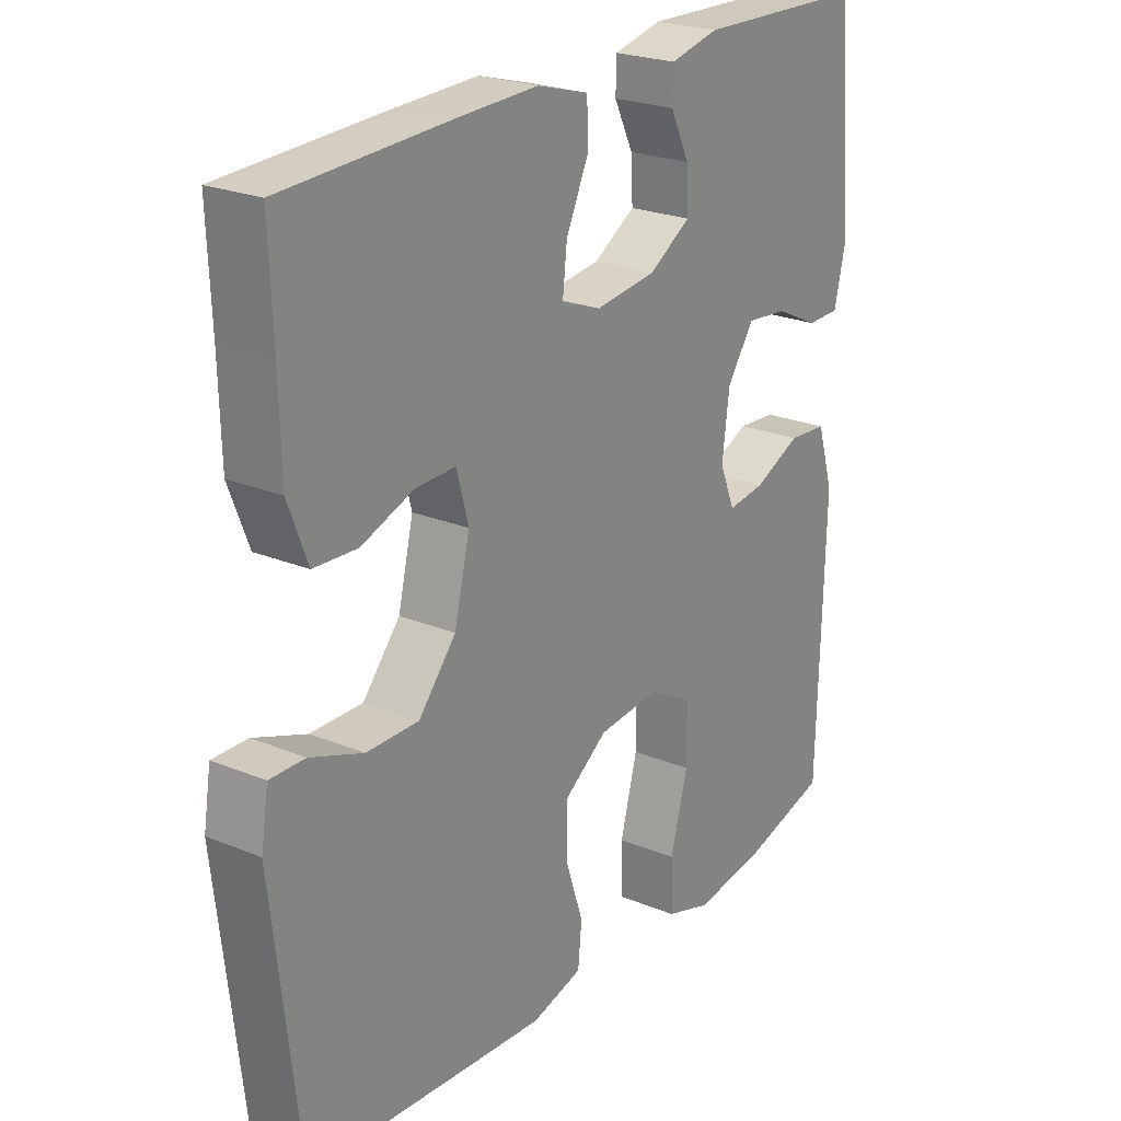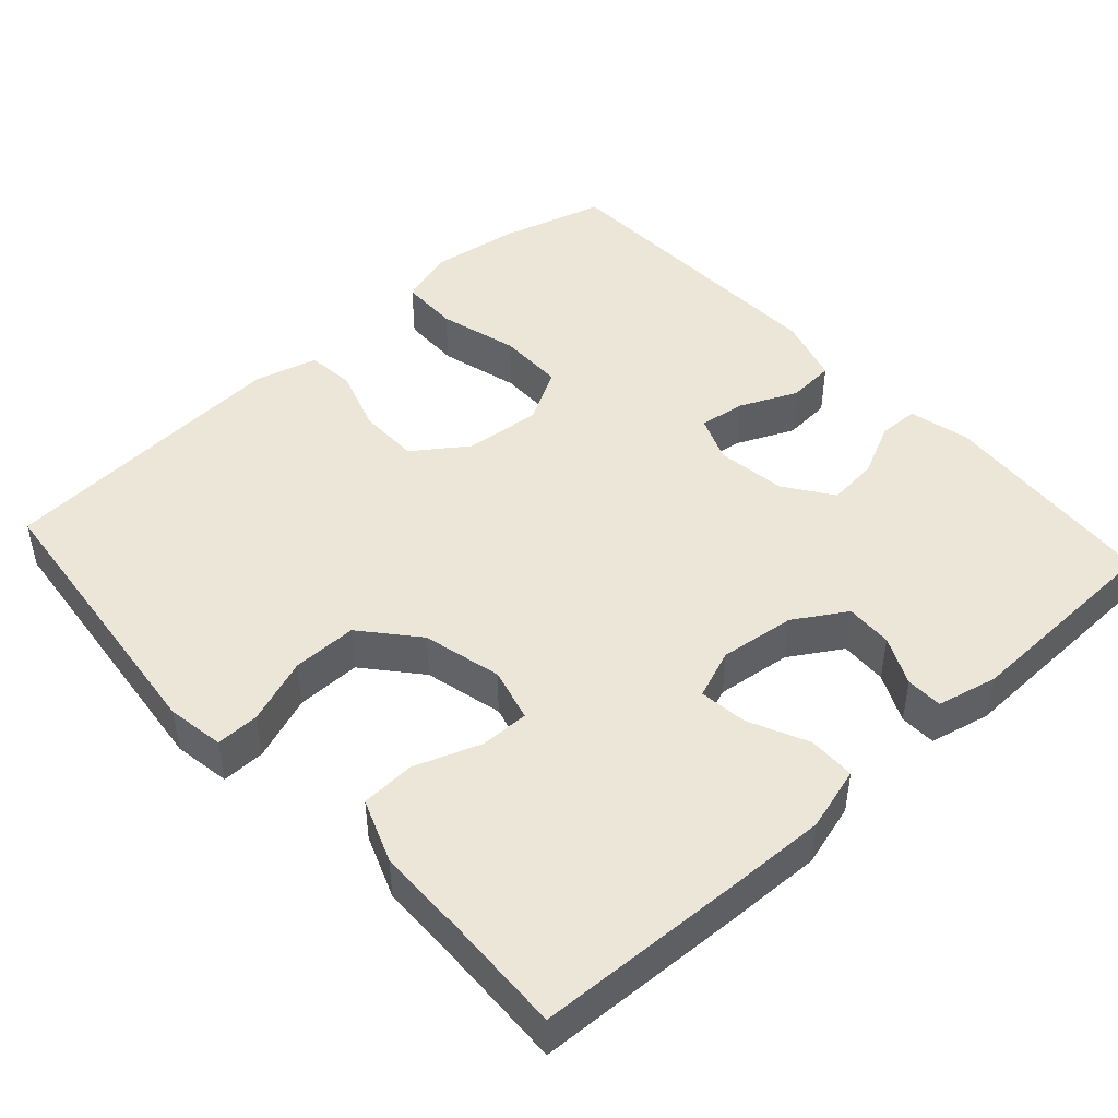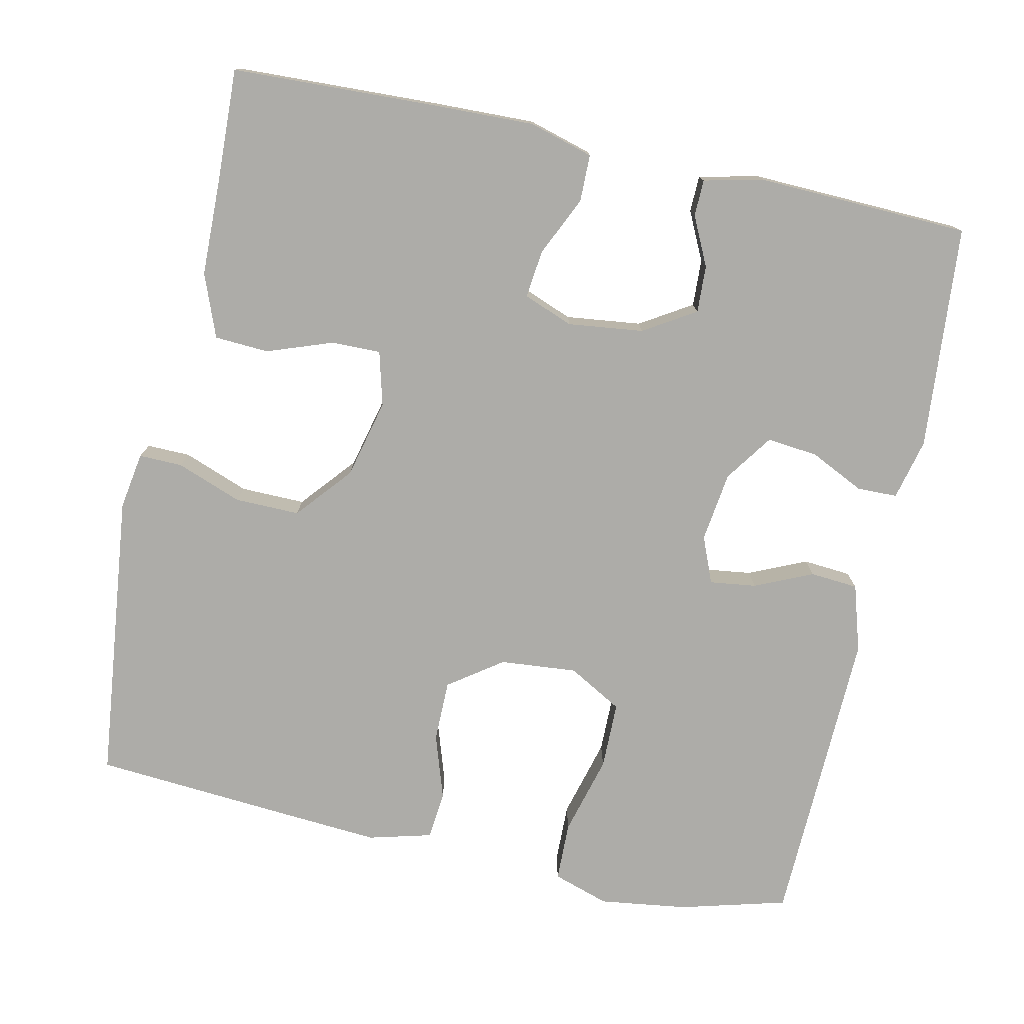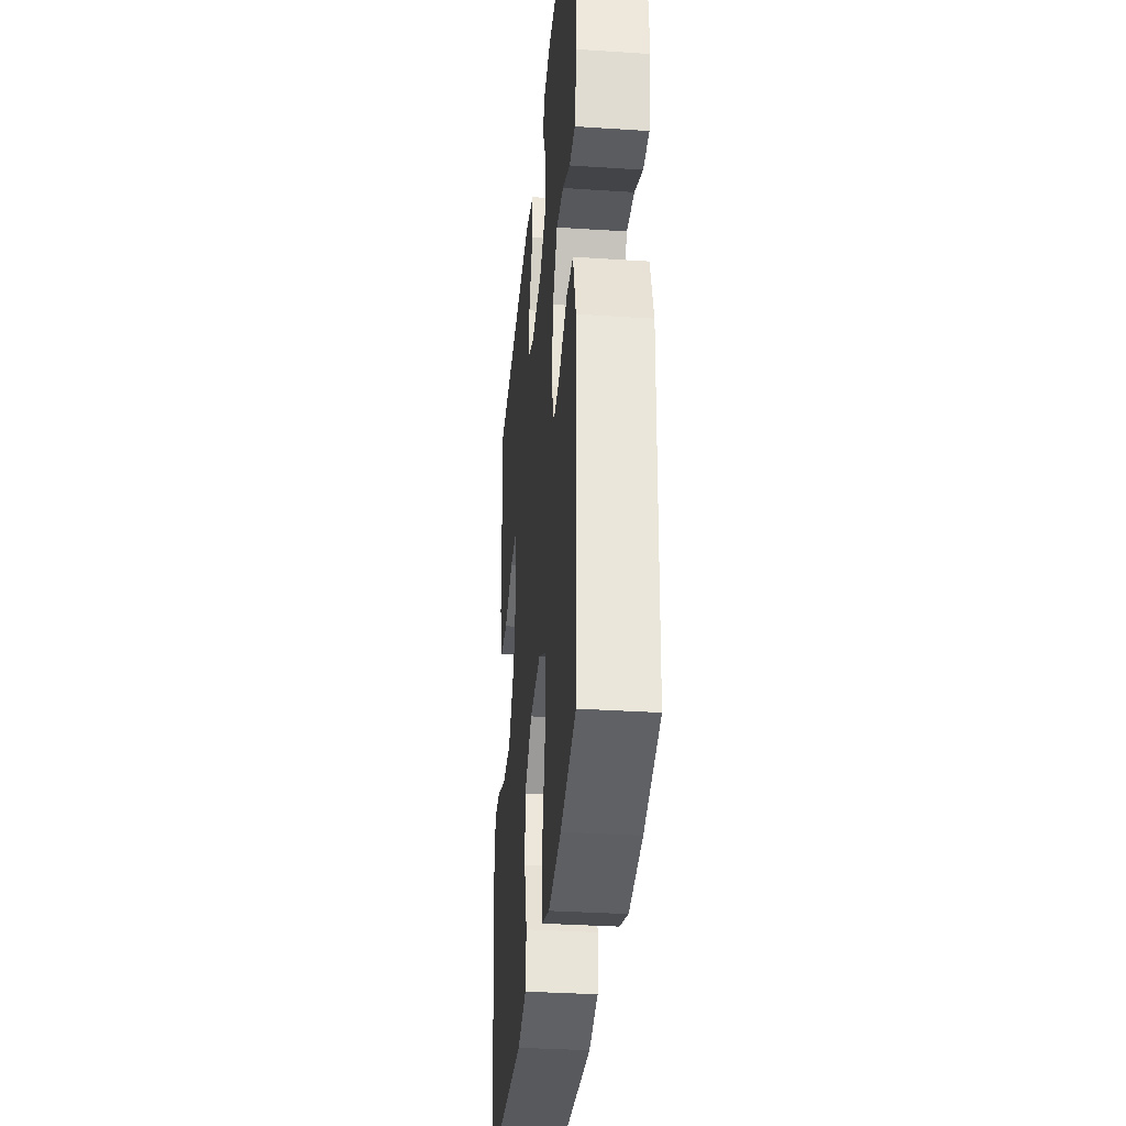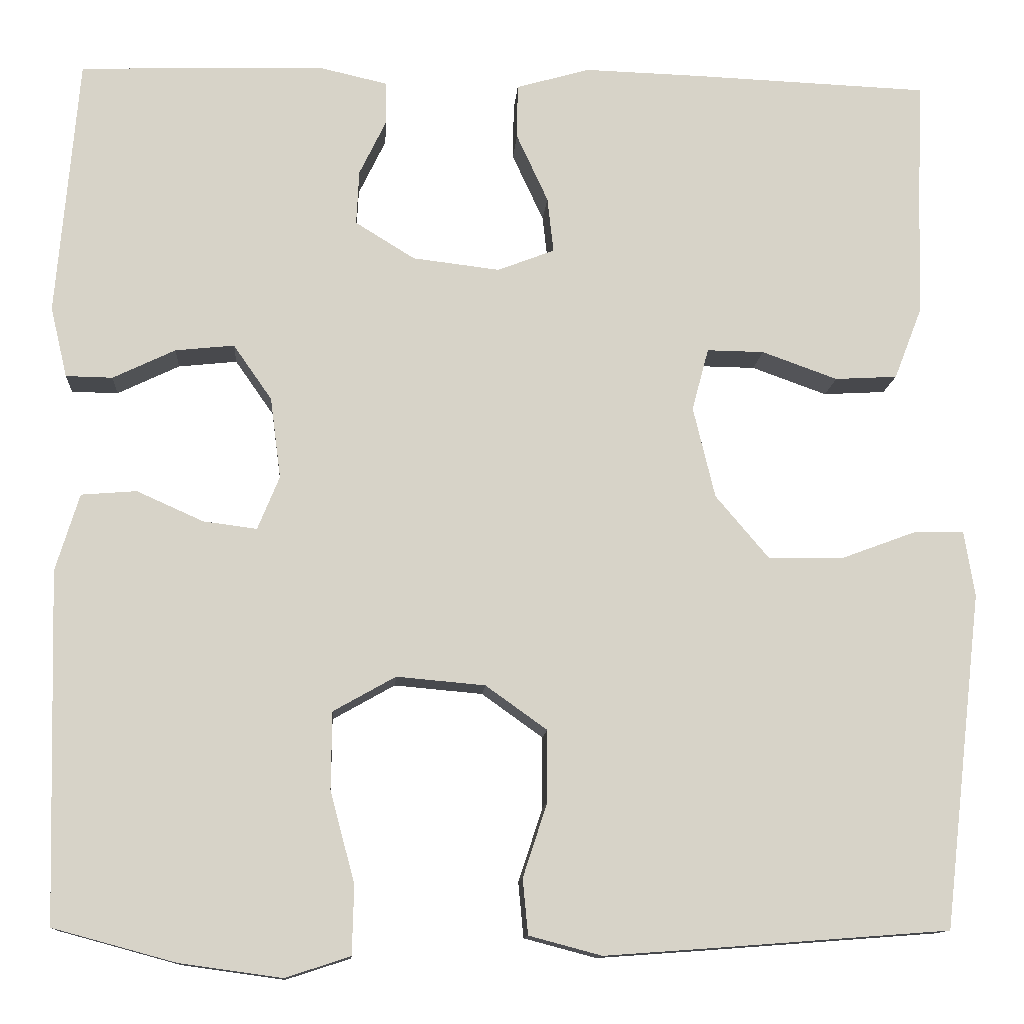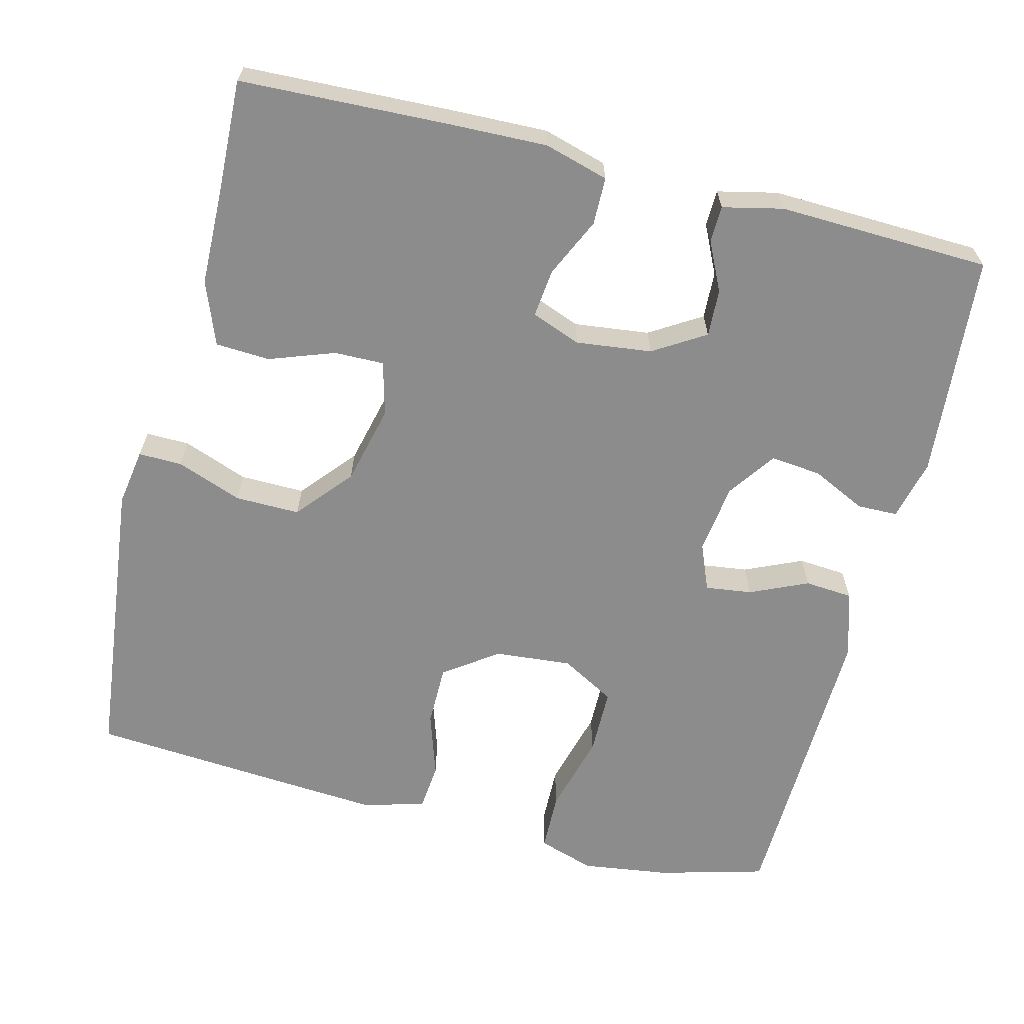
<metadata>
{"format":"obj","ext":"obj","renderer":"f3d","projection":"perspective","resolution":1024,"background":"white","views":[{"elev":23.6,"azim":-55.3,"up":"+Z"},{"elev":46.1,"azim":-42.3,"up":"+Y"},{"elev":-76.7,"azim":-12.3,"up":"+Y"},{"elev":-33.6,"azim":84.9,"up":"+Z"},{"elev":-12.1,"azim":176.1,"up":"+Z"},{"elev":-64.2,"azim":-14.2,"up":"+Y"}]}
</metadata>
<code>
v -0.5 0.07 -0.5
v -0.544 0.07 -0.118
v -0.532 0.07 -0.043
v -0.475 0.07 -0.044
v -0.389 0.07 -0.076
v -0.304 0.07 -0.077
v -0.243 0.07 -0.005
v -0.218 0.07 0.099
v -0.237 0.07 0.17
v -0.302 0.07 0.169
v -0.388 0.07 0.138
v -0.459 0.07 0.142
v -0.491 0.07 0.225
v -0.494 0.07 0.353
v -0.5 0.07 0.5
v -0.23 0.07 0.511
v -0.098 0.07 0.515
v -0.014 0.07 0.491
v -0.013 0.07 0.429
v -0.049 0.07 0.351
v -0.056 0.07 0.288
v 0.009 0.07 0.263
v 0.108 0.07 0.275
v 0.176 0.07 0.317
v 0.173 0.07 0.379
v 0.142 0.07 0.443
v 0.143 0.07 0.491
v 0.222 0.07 0.509
v 0.5 0.07 0.5
v 0.525 0.07 0.205
v 0.506 0.07 0.125
v 0.453 0.07 0.124
v 0.382 0.07 0.158
v 0.315 0.07 0.165
v 0.271 0.07 0.102
v 0.259 0.07 0.01
v 0.284 0.07 -0.051
v 0.345 0.07 -0.043
v 0.421 0.07 -0.009
v 0.484 0.07 -0.014
v 0.511 0.07 -0.102
v 0.5 0.07 -0.5
v 0.36 0.07 -0.538
v 0.244 0.07 -0.554
v 0.17 0.07 -0.53
v 0.168 0.07 -0.452
v 0.196 0.07 -0.347
v 0.195 0.07 -0.259
v 0.124 0.07 -0.219
v 0.023 0.07 -0.228
v -0.047 0.07 -0.278
v -0.047 0.07 -0.359
v -0.019 0.07 -0.444
v -0.025 0.07 -0.507
v -0.108 0.07 -0.529
v -0.234 0.07 -0.52
v -0.5 0 -0.5
v -0.544 0 -0.118
v -0.532 0 -0.043
v -0.475 0 -0.044
v -0.389 0 -0.076
v -0.304 0 -0.077
v -0.243 0 -0.005
v -0.218 0 0.099
v -0.237 0 0.17
v -0.302 0 0.169
v -0.388 0 0.138
v -0.459 0 0.142
v -0.491 0 0.225
v -0.494 0 0.353
v -0.5 0 0.5
v -0.23 0 0.511
v -0.098 0 0.515
v -0.014 0 0.491
v -0.013 0 0.429
v -0.049 0 0.351
v -0.056 0 0.288
v 0.009 0 0.263
v 0.108 0 0.275
v 0.176 0 0.317
v 0.173 0 0.379
v 0.142 0 0.443
v 0.143 0 0.491
v 0.222 0 0.509
v 0.5 0 0.5
v 0.525 0 0.205
v 0.506 0 0.125
v 0.453 0 0.124
v 0.382 0 0.158
v 0.315 0 0.165
v 0.271 0 0.102
v 0.259 0 0.01
v 0.284 0 -0.051
v 0.345 0 -0.043
v 0.421 0 -0.009
v 0.484 0 -0.014
v 0.511 0 -0.102
v 0.5 0 -0.5
v 0.36 0 -0.538
v 0.244 0 -0.554
v 0.17 0 -0.53
v 0.168 0 -0.452
v 0.196 0 -0.347
v 0.195 0 -0.259
v 0.124 0 -0.219
v 0.023 0 -0.228
v -0.047 0 -0.278
v -0.047 0 -0.359
v -0.019 0 -0.444
v -0.025 0 -0.507
v -0.108 0 -0.529
v -0.234 0 -0.52
f 52 53 54 55
f 51 52 55 56
f 44 45 46 47
f 44 47 48
f 43 44 48
f 42 43 48
f 41 42 48
f 38 39 40 41
f 37 38 41 48
f 36 37 48 49
f 30 31 32 33
f 30 33 34
f 29 30 34
f 28 29 34 35
f 25 26 27 28
f 24 25 28 35
f 17 18 19 20
f 17 20 21
f 14 15 16 17
f 14 17 21
f 13 14 21 22
f 10 11 12 13
f 9 10 13 22
f 2 3 4 5
f 2 5 6
f 51 56 1 2
f 50 51 2 6
f 49 50 6 7
f 36 49 7 8
f 23 24 35 36
f 22 23 36
f 8 9 22 36
f 111 110 109 108
f 112 111 108 107
f 103 102 101 100
f 104 103 100
f 104 100 99
f 104 99 98
f 104 98 97
f 97 96 95 94
f 104 97 94 93
f 105 104 93 92
f 89 88 87 86
f 90 89 86
f 90 86 85
f 91 90 85 84
f 84 83 82 81
f 91 84 81 80
f 76 75 74 73
f 77 76 73
f 73 72 71 70
f 77 73 70
f 78 77 70 69
f 69 68 67 66
f 78 69 66 65
f 61 60 59 58
f 62 61 58
f 58 57 112 107
f 62 58 107 106
f 63 62 106 105
f 64 63 105 92
f 92 91 80 79
f 92 79 78
f 92 78 65 64
f 1 57 58 2
f 2 58 59 3
f 3 59 60 4
f 4 60 61 5
f 5 61 62 6
f 6 62 63 7
f 7 63 64 8
f 8 64 65 9
f 9 65 66 10
f 10 66 67 11
f 11 67 68 12
f 12 68 69 13
f 13 69 70 14
f 14 70 71 15
f 15 71 72 16
f 16 72 73 17
f 17 73 74 18
f 18 74 75 19
f 19 75 76 20
f 20 76 77 21
f 21 77 78 22
f 22 78 79 23
f 23 79 80 24
f 24 80 81 25
f 25 81 82 26
f 26 82 83 27
f 27 83 84 28
f 28 84 85 29
f 29 85 86 30
f 30 86 87 31
f 31 87 88 32
f 32 88 89 33
f 33 89 90 34
f 34 90 91 35
f 35 91 92 36
f 36 92 93 37
f 37 93 94 38
f 38 94 95 39
f 39 95 96 40
f 40 96 97 41
f 41 97 98 42
f 42 98 99 43
f 43 99 100 44
f 44 100 101 45
f 45 101 102 46
f 46 102 103 47
f 47 103 104 48
f 48 104 105 49
f 49 105 106 50
f 50 106 107 51
f 51 107 108 52
f 52 108 109 53
f 53 109 110 54
f 54 110 111 55
f 55 111 112 56
f 56 112 57 1

</code>
